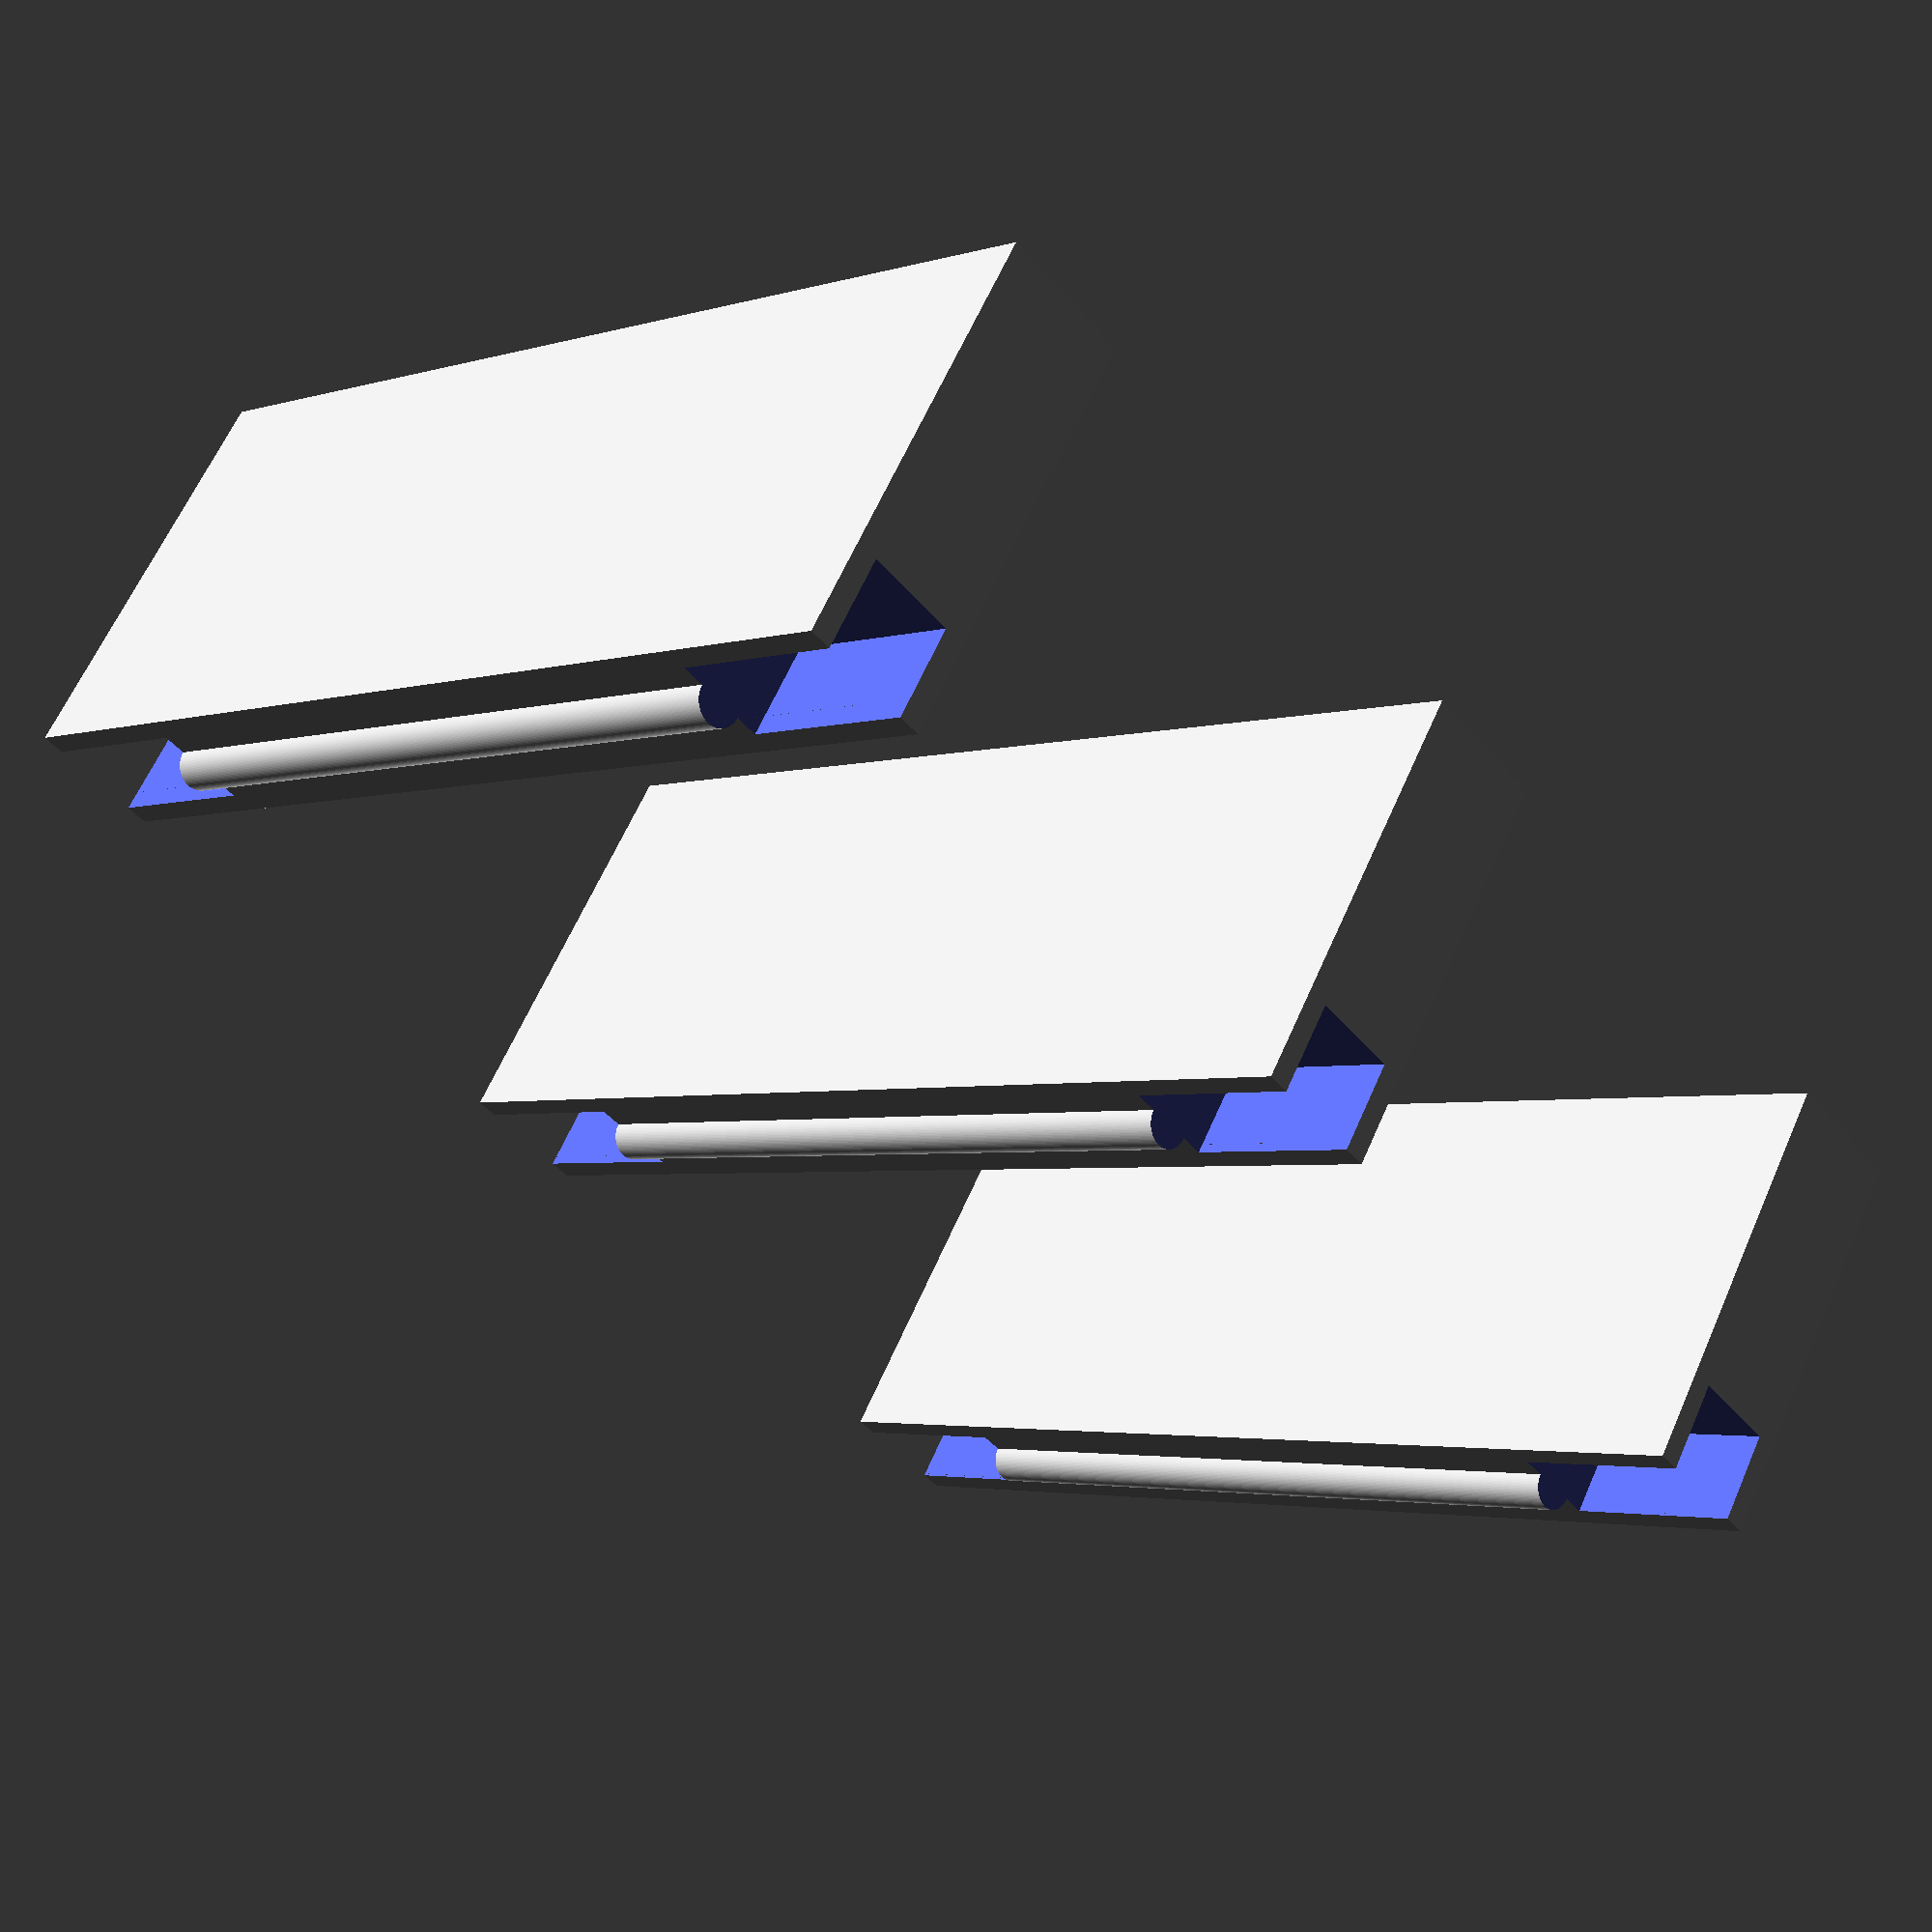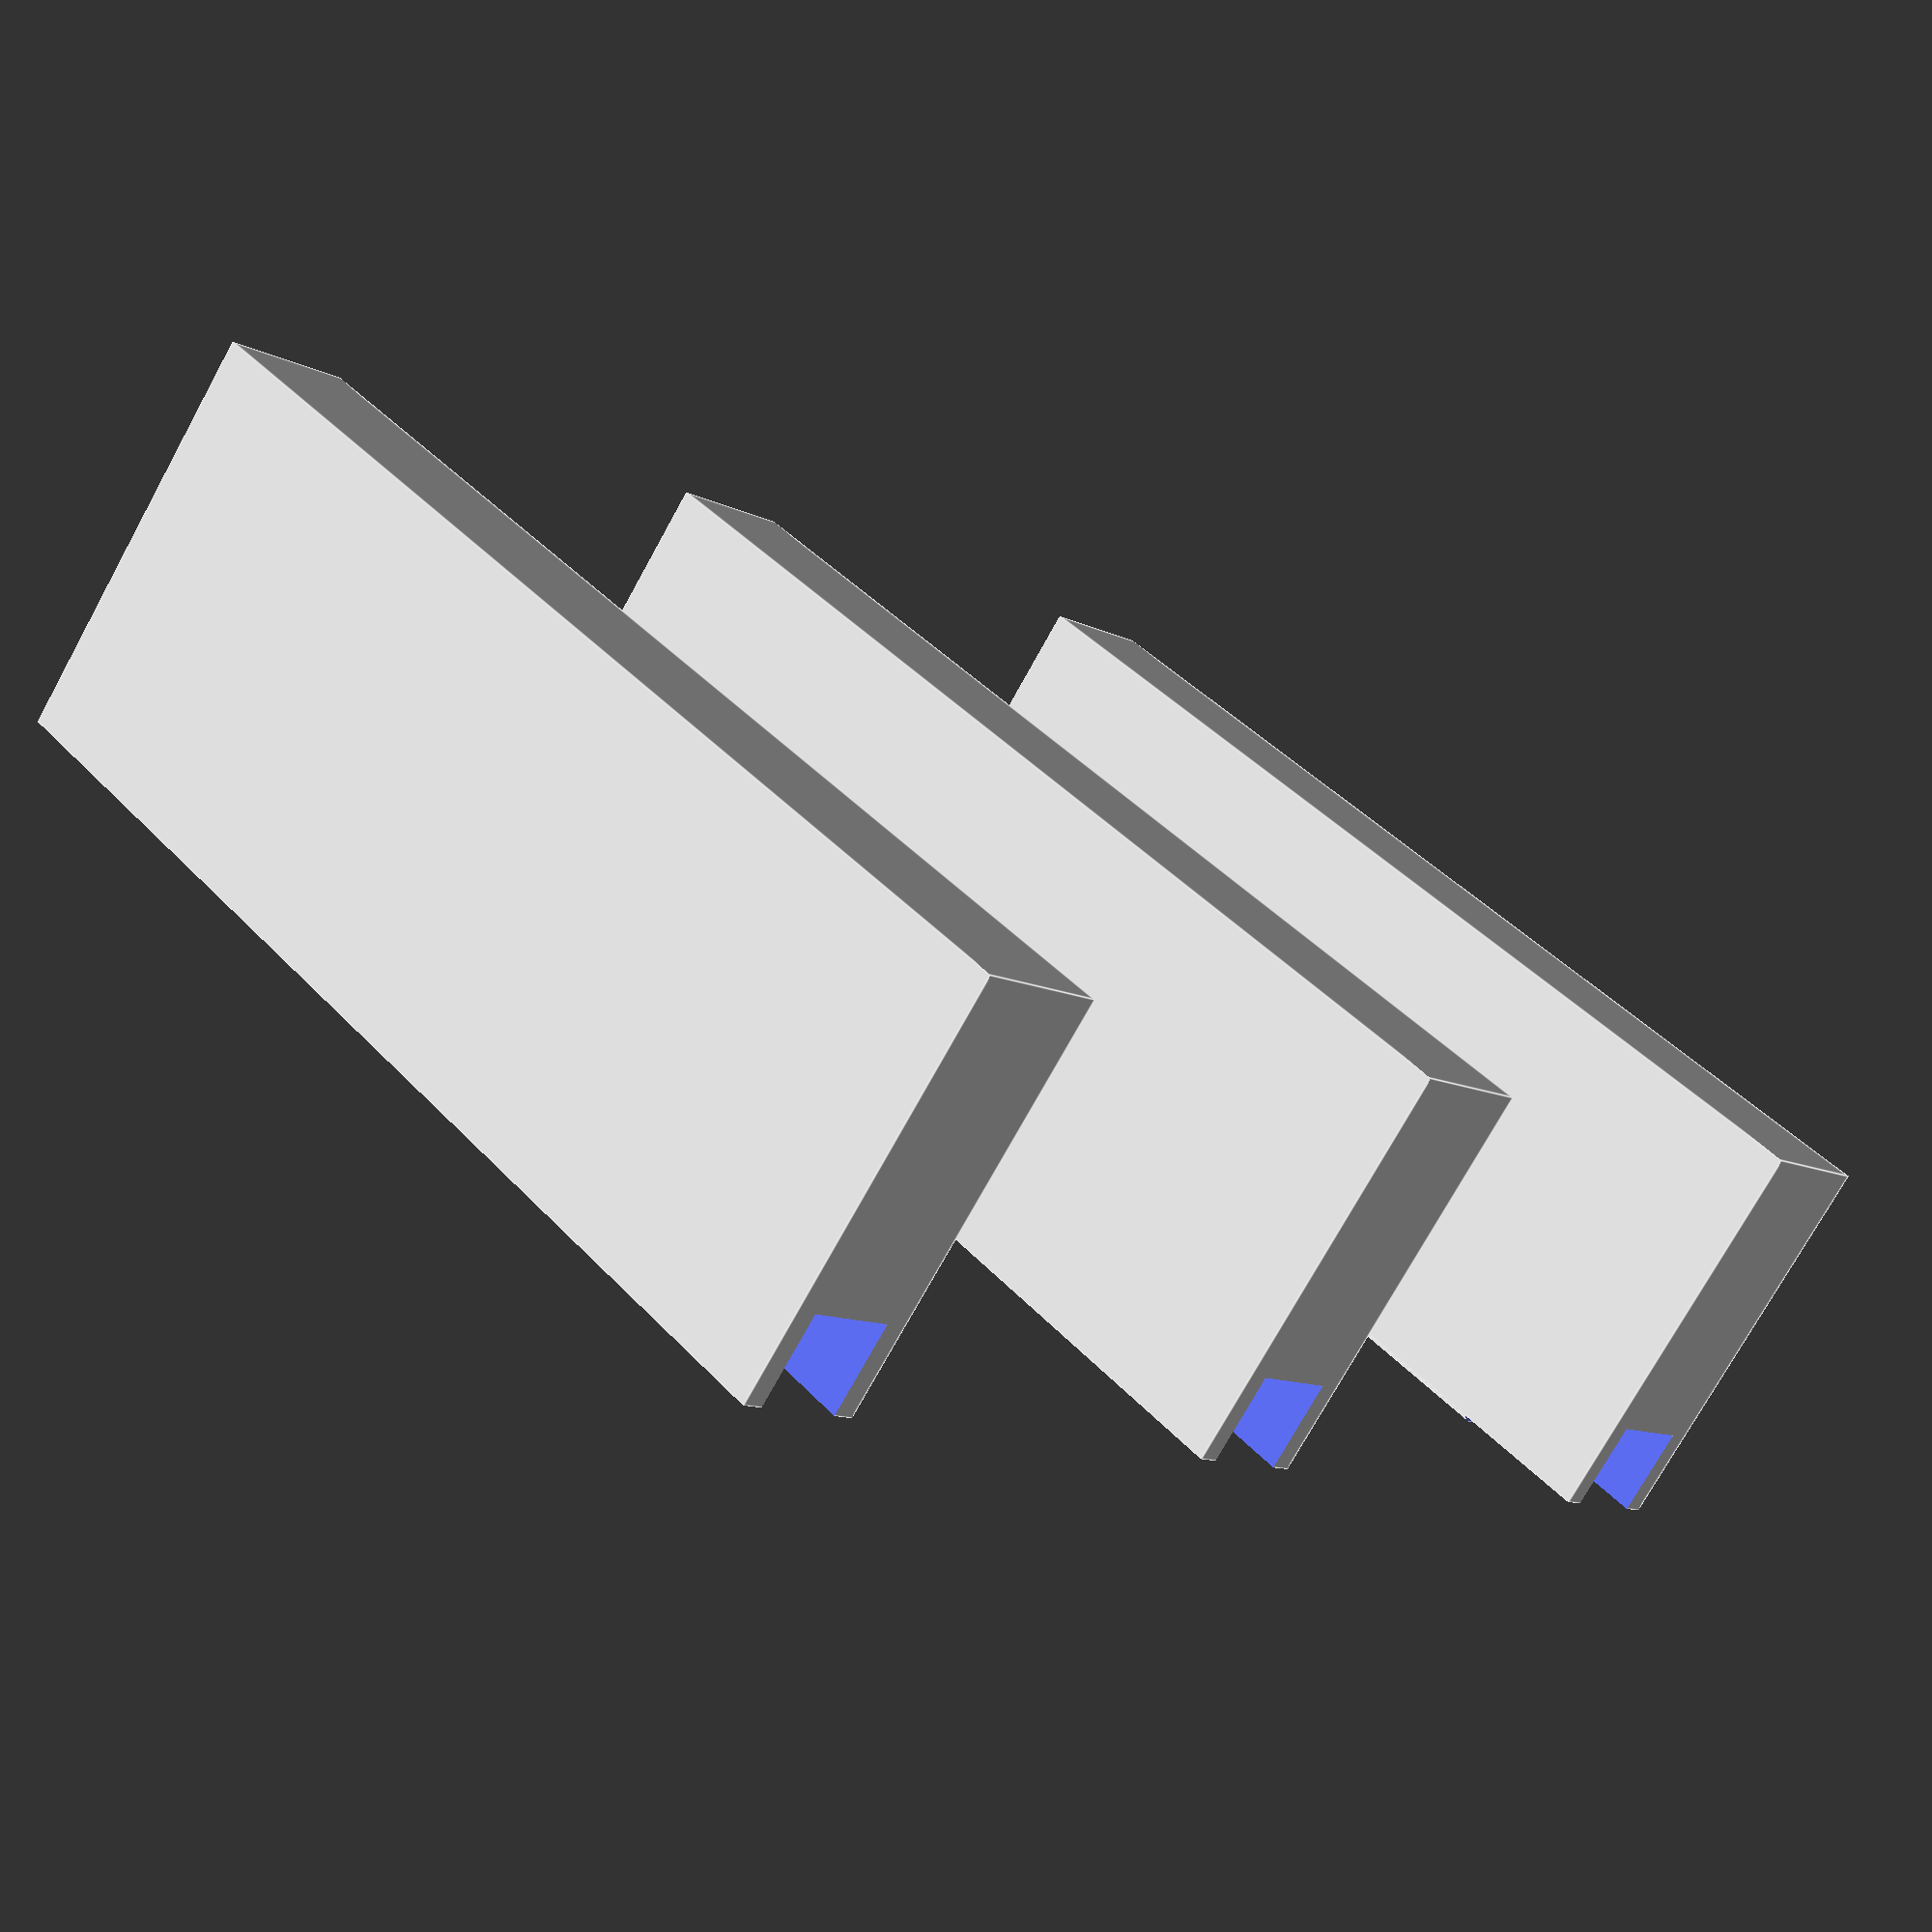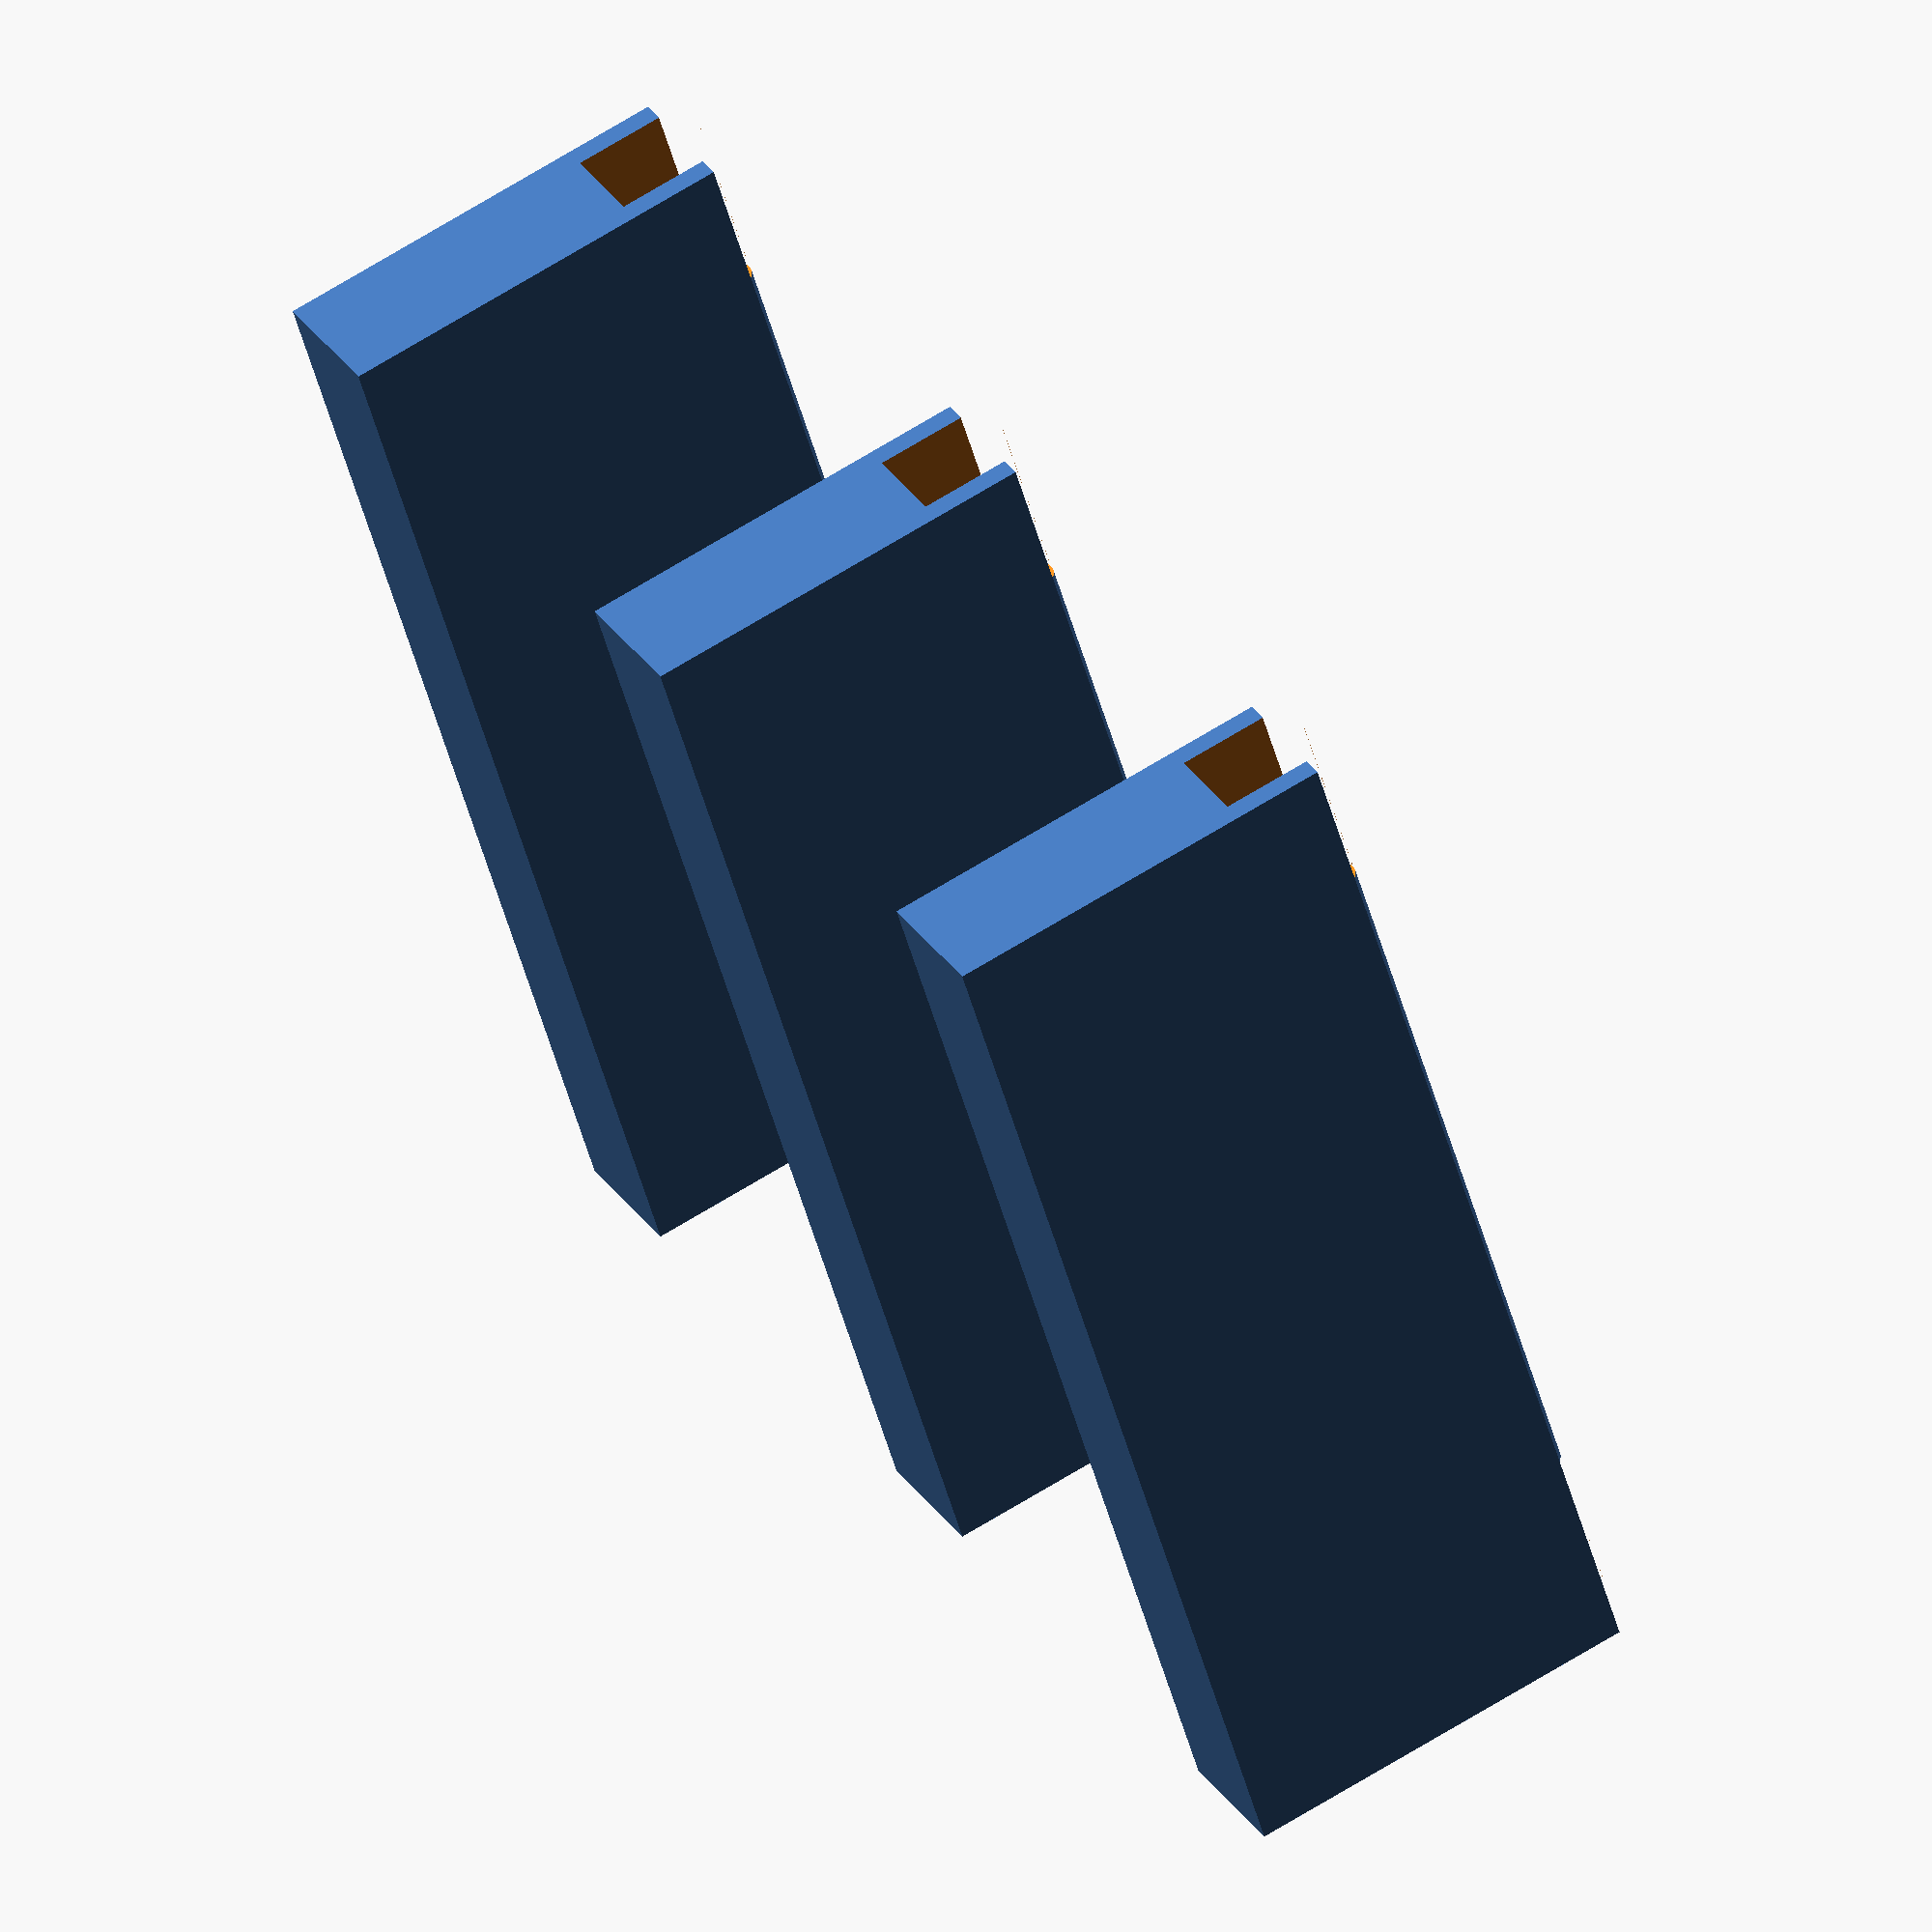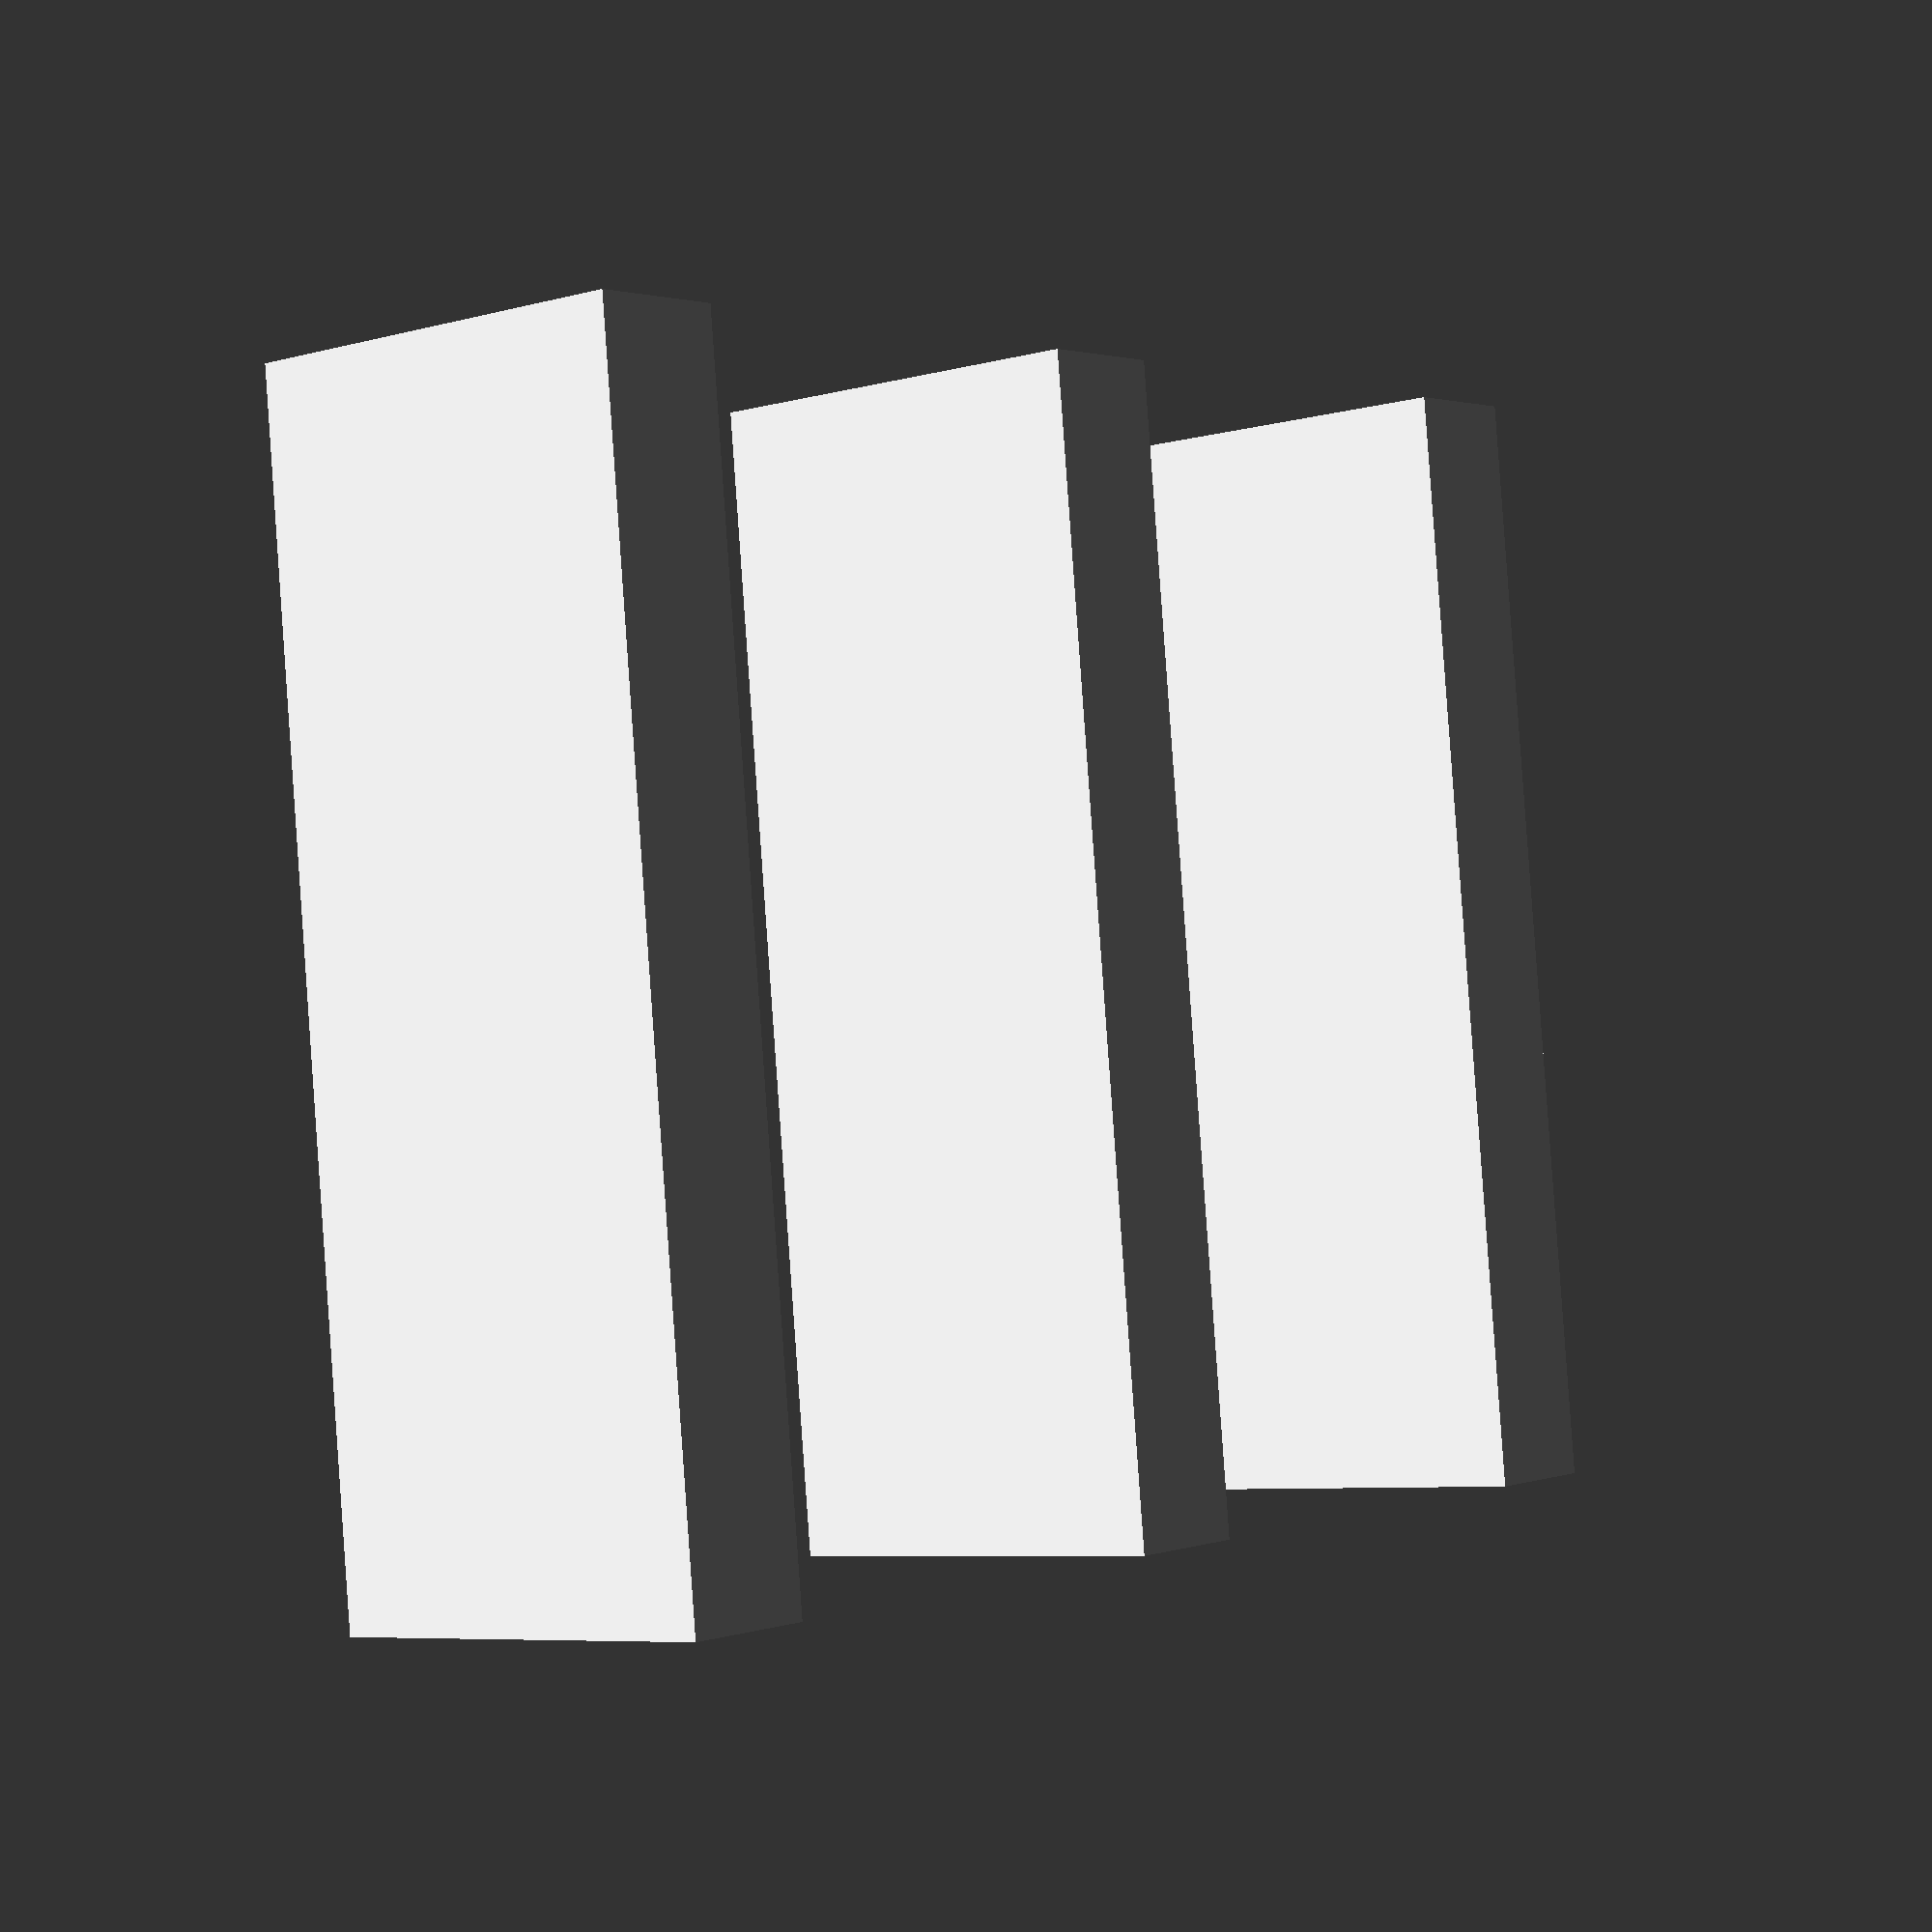
<openscad>
include <MCAD/boxes.scad>
// Base Height
base_height=2;

//Base Width
base_width=49.75;

//Base Length
base_length=110.25;

//Divider Height
div_height=18;

// Cutout Height
cut_height=5;

// Cutout Width
cut_width=8;

//Number of sections
sections=4;

/* [Hidden] */
dividers=sections-1;

//base

difference(){
    roundedBox([base_width, base_length, base_height*3], base_height, false, $fn=100);
   
    translate([0,0,base_height]){   roundedBox([base_width+2*base_height,base_length+.1,base_height*3],base_height,false,$fn=100);
    }
}

//dividers

for (count=[1:dividers]){
    translate([0,-count*(base_length/sections)+base_length/2,0]){
        divider(div_height,base_height,cut_width,cut_height);
    }
}

module divider(total_height,width,cutout_width,cutout_height){
    height=total_height-(base_height/2);
    difference(){ 
        union(){ 
            difference(){
                //central block
                translate([-base_width/2,-width-base_height/2,-base_height/2]){
                    cube([base_width,width+base_height*2,total_height]);
                }
                translate([0,width+base_height/2,height/2+base_height/4]){
                    roundedBox([base_width+2*base_height,2*base_height,total_height+base_height],base_height,$fn=100);
                }
                translate([0,-width-base_height/2,height/2+base_height/4]){
                     roundedBox([base_width+2*base_height,2*base_height,total_height+base_height],base_height,$fn=100);
                }
            }
            //rounded top
            translate([-(base_width/2),0,total_height-base_height/2]){
                rotate(a=90, v=[0,1,0]){
                    cylinder(h=base_width, r=base_height/2, $fn=100);
                }
            }
        }
        translate([base_width/2-cutout_width,-width/2-1,total_height-cutout_height]){
            cube([cutout_width+1,width+2,cutout_height]);
        }
        translate([-base_width/2-1,-width/2-1,total_height-cutout_height]){
            cube([cutout_width+1,width+2,cutout_height]);
        }  
    }
}  
</openscad>
<views>
elev=117.0 azim=137.7 roll=156.3 proj=p view=solid
elev=74.7 azim=314.6 roll=151.1 proj=p view=edges
elev=294.9 azim=119.0 roll=237.6 proj=o view=wireframe
elev=6.9 azim=96.5 roll=128.8 proj=p view=wireframe
</views>
